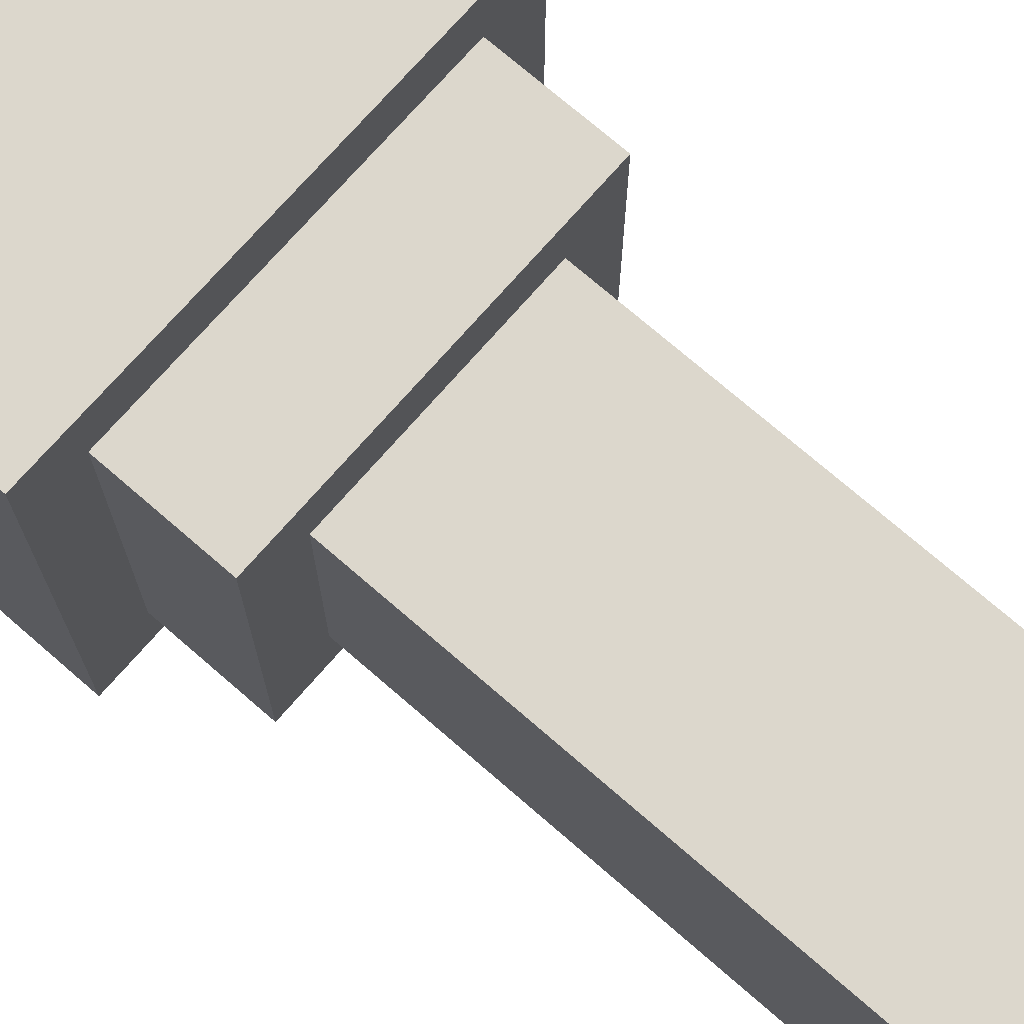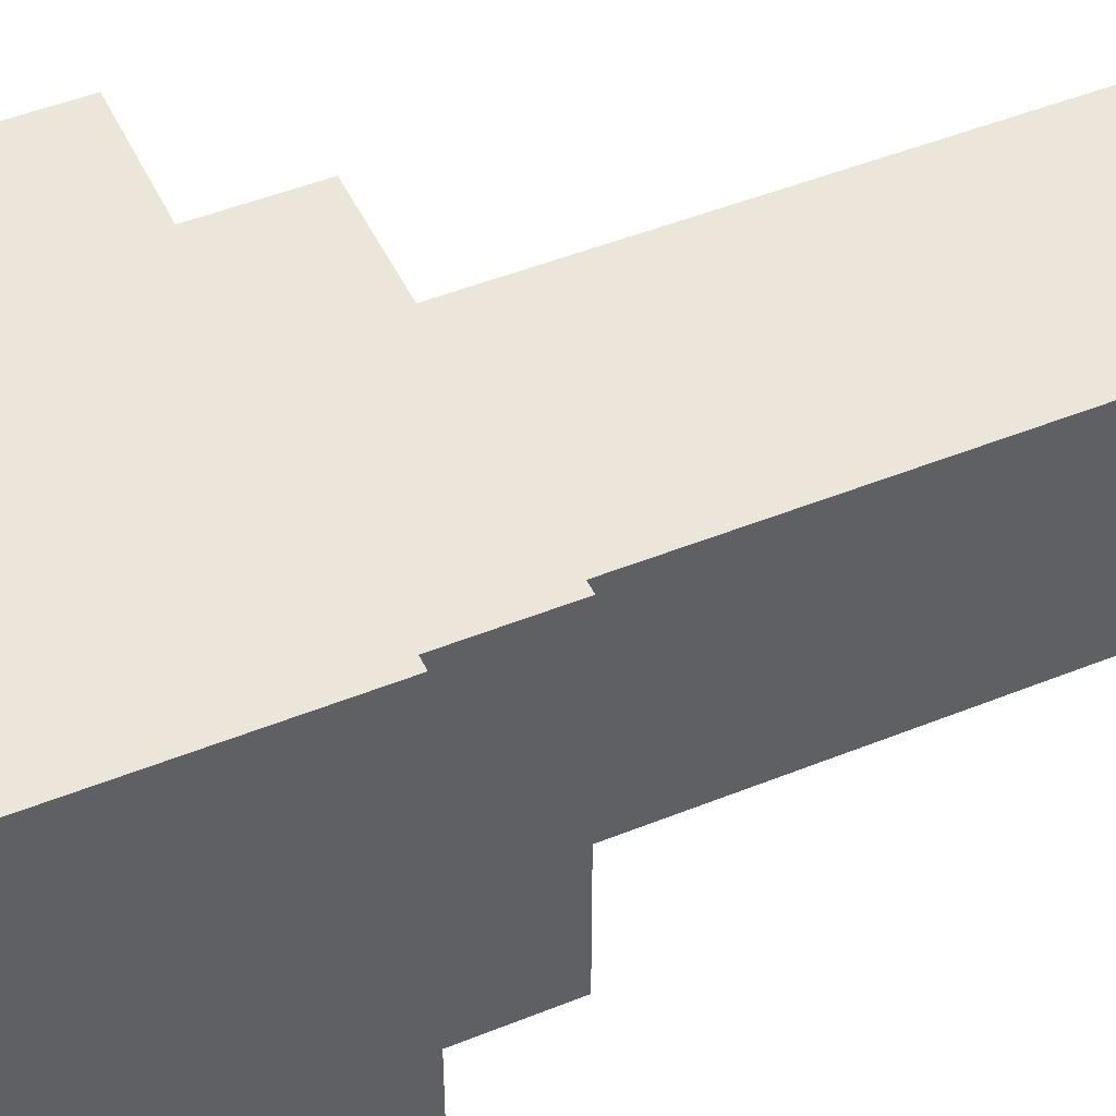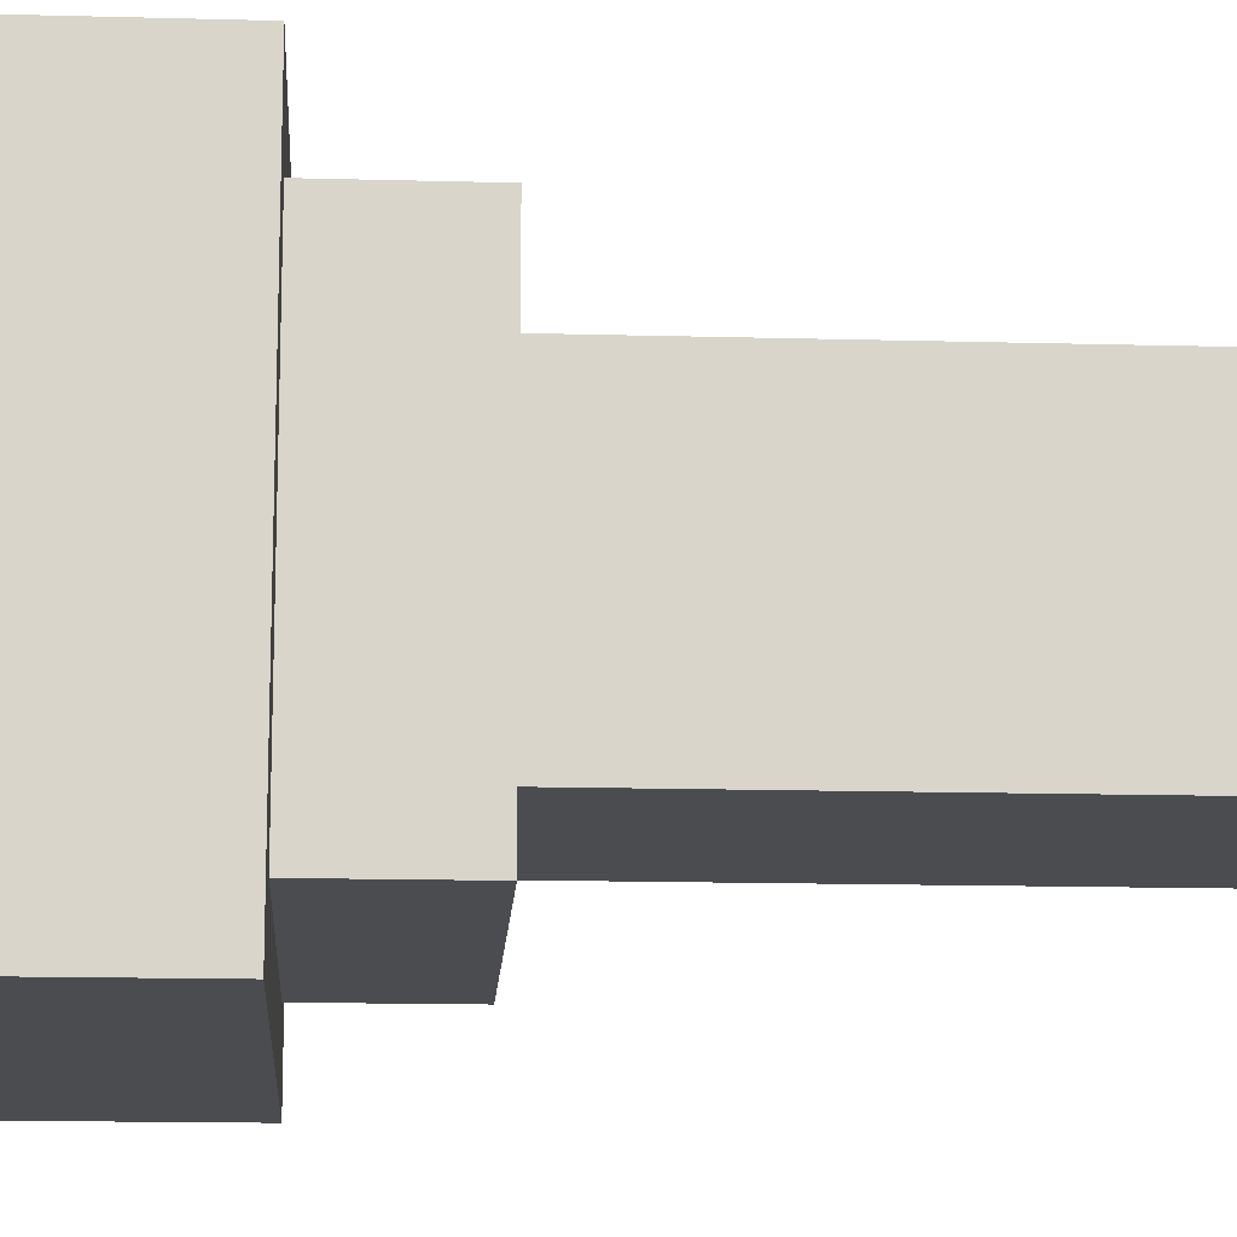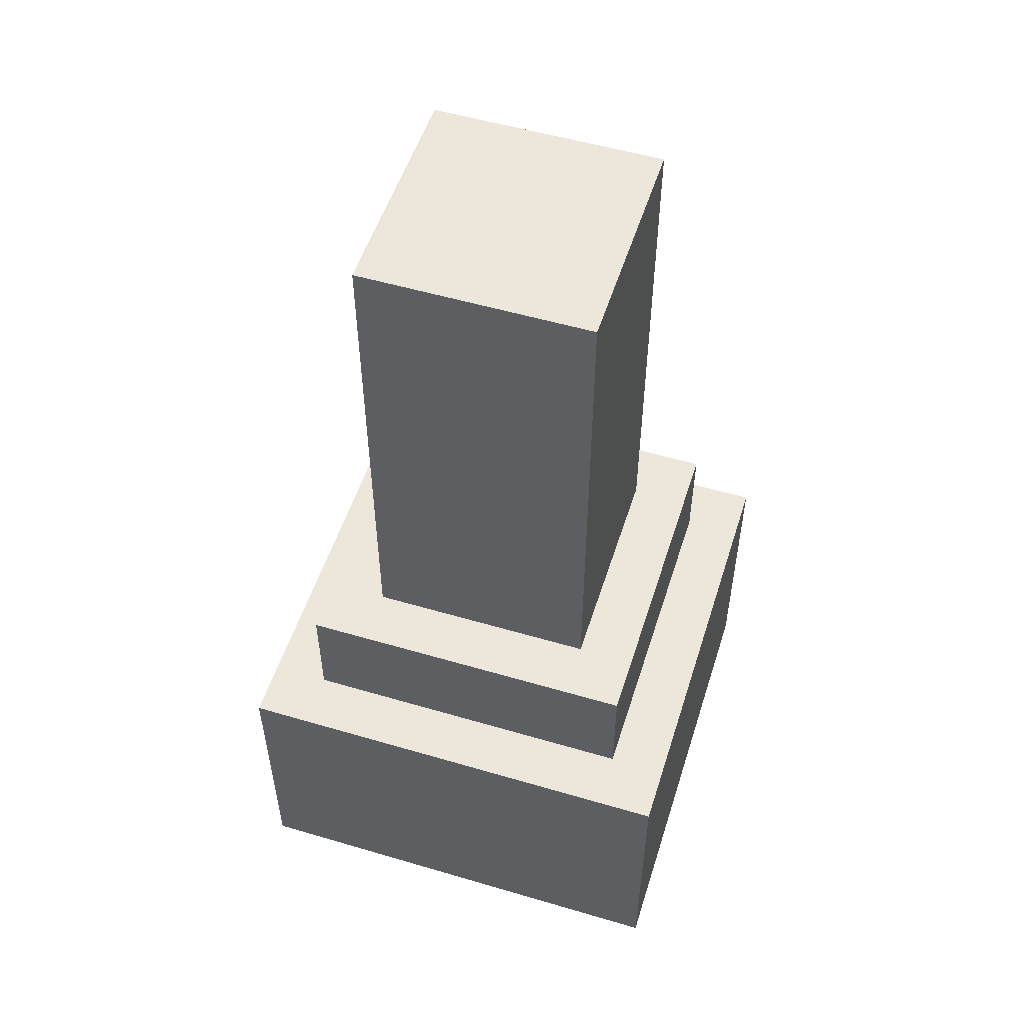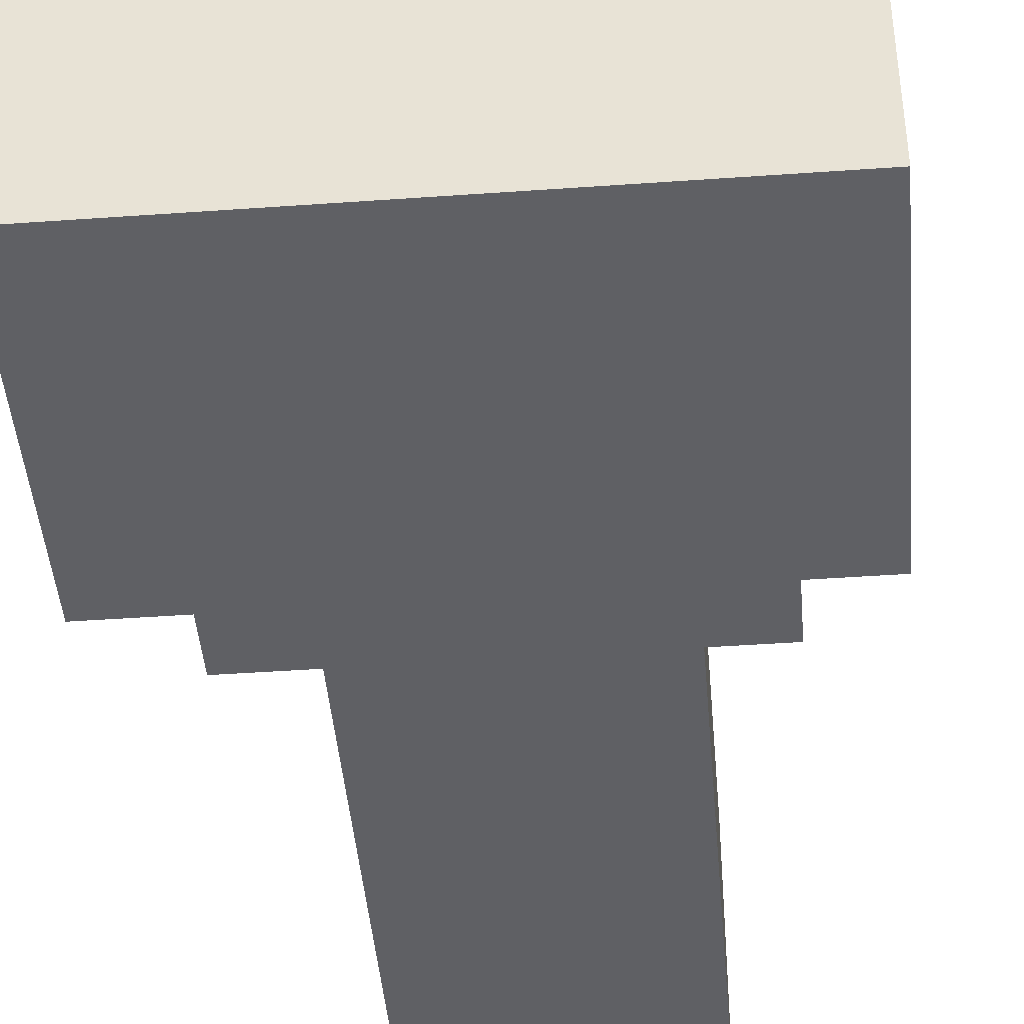
<metadata>
{"format":"obj","ext":"obj","renderer":"f3d","projection":"perspective","resolution":1024,"background":"white","views":[{"elev":72.9,"azim":131.0,"up":"+Z"},{"elev":47.9,"azim":65.6,"up":"+Z"},{"elev":-14.8,"azim":86.6,"up":"+Z"},{"elev":53.4,"azim":17.5,"up":"+Y"},{"elev":-43.9,"azim":4.8,"up":"+Z"}]}
</metadata>
<code>
o cube
v 0.25 -0.125 -0.25
v 0.25 -0.4375 -0.25
v 0.25 -0.125 0.25
v 0.25 -0.4375 0.25
v -0.25 -0.4375 -0.25
v -0.25 -0.125 -0.25
v -0.25 -0.4375 0.25
v -0.25 -0.125 0.25
f 4 7 5 2
f 3 4 2 1
f 8 3 1 6
f 7 8 6 5
f 6 1 2 5
f 7 4 3 8
o cube
v 0.125 0.5625 -0.125
v 0.125 -0.125 -0.125
v 0.125 0.5625 0.125
v 0.125 -0.125 0.125
v -0.125 -0.125 -0.125
v -0.125 0.5625 -0.125
v -0.125 -0.125 0.125
v -0.125 0.5625 0.125
f 12 15 13 10
f 11 12 10 9
f 16 11 9 14
f 15 16 14 13
f 14 9 10 13
f 15 12 11 16
o cube
v 0.1875 1.11e-16 -0.1875
v 0.1875 -0.3125 -0.1875
v 0.1875 0 0.1875
v 0.1875 -0.3125 0.1875
v -0.1875 -0.3125 -0.1875
v -0.1875 1.11e-16 -0.1875
v -0.1875 -0.3125 0.1875
v -0.1875 0 0.1875
f 20 23 21 18
f 19 20 18 17
f 24 19 17 22
f 23 24 22 21
f 22 17 18 21
f 23 20 19 24

</code>
